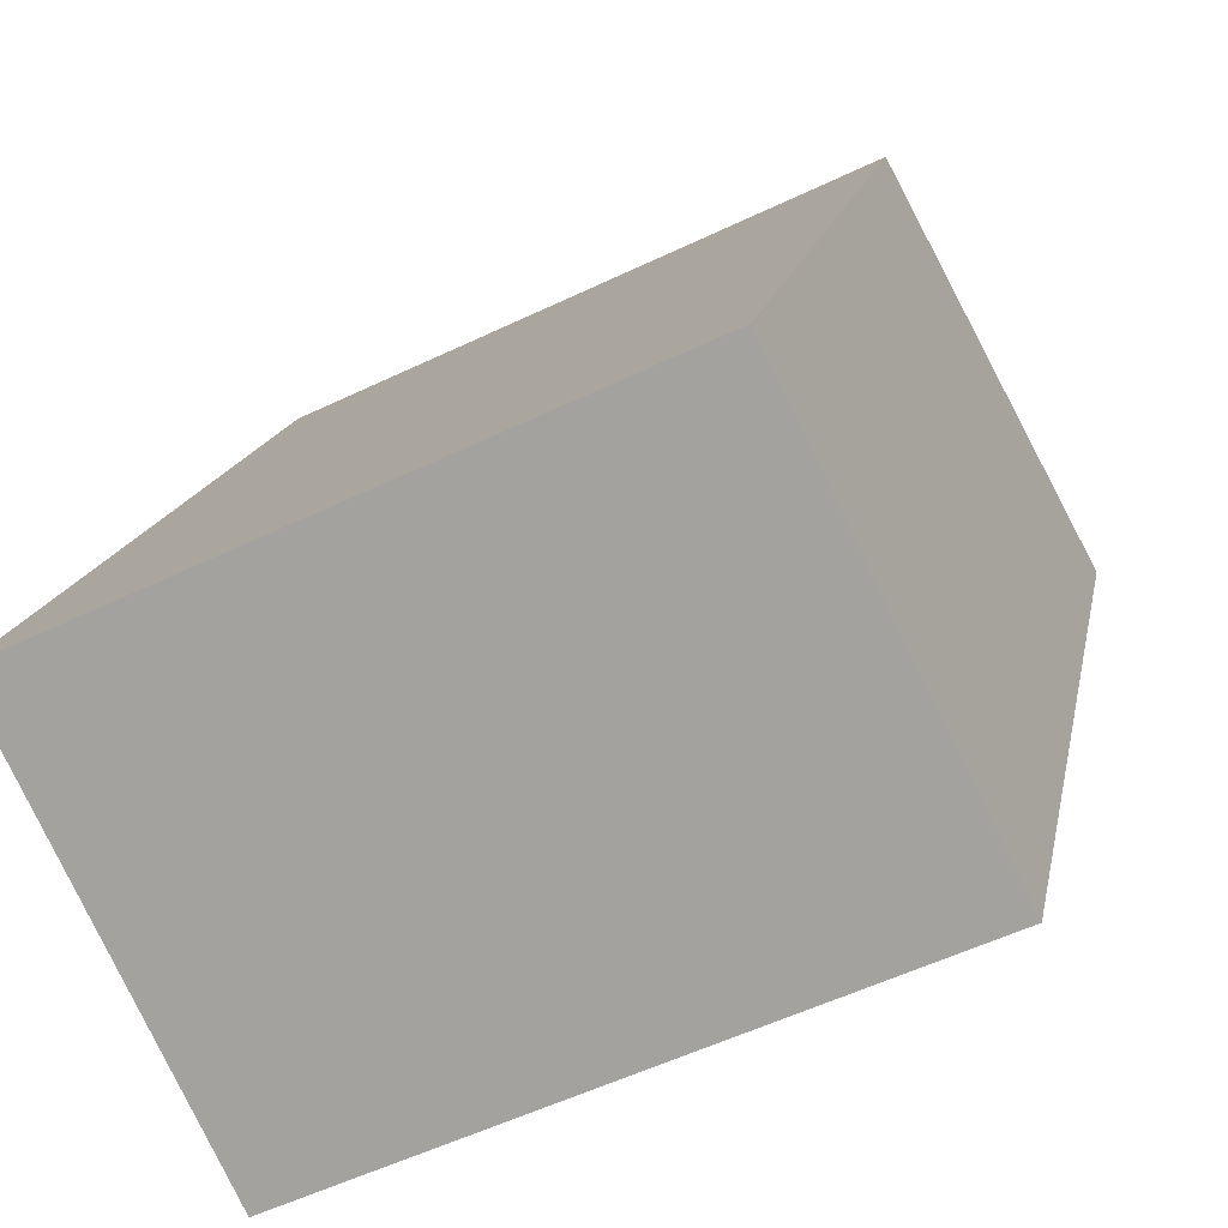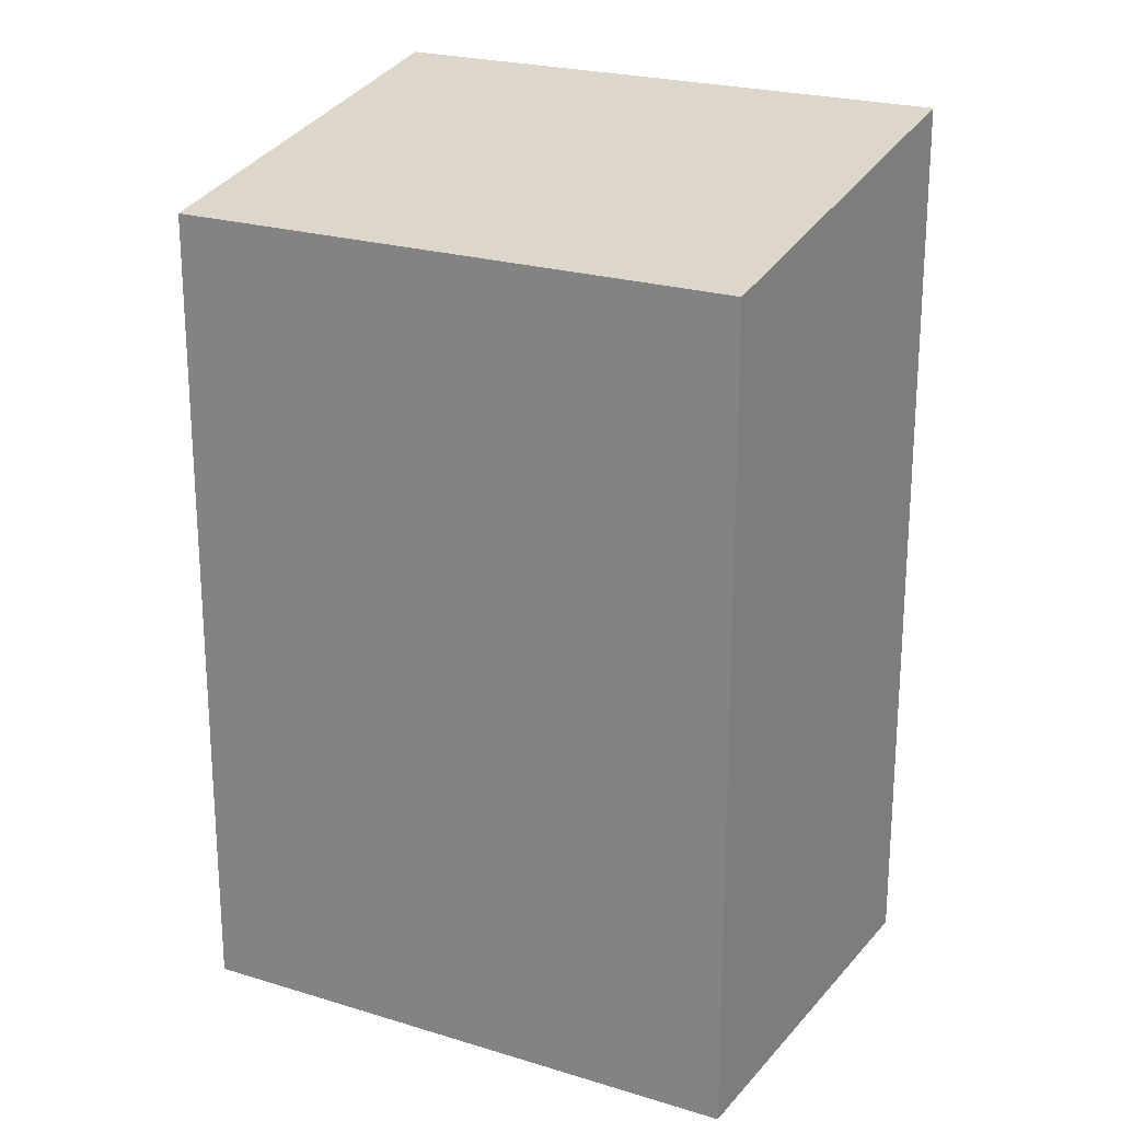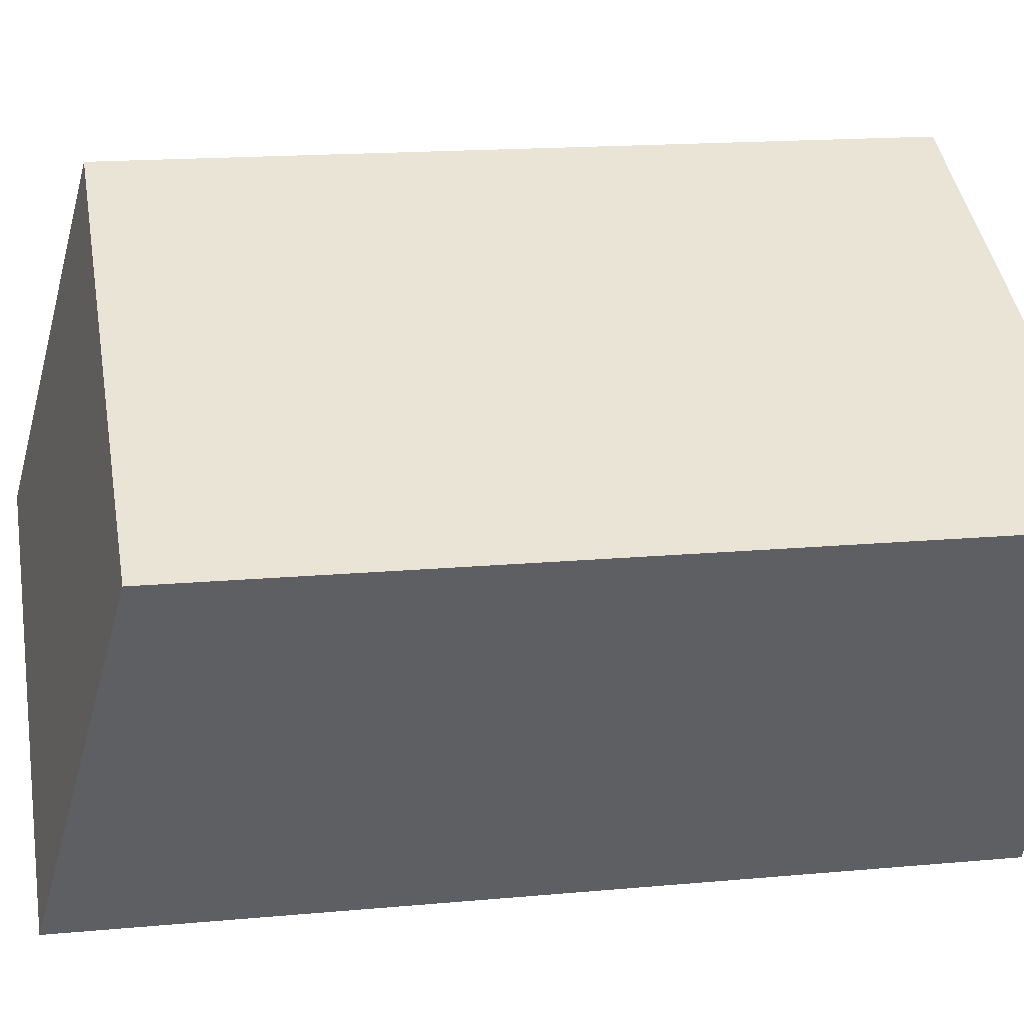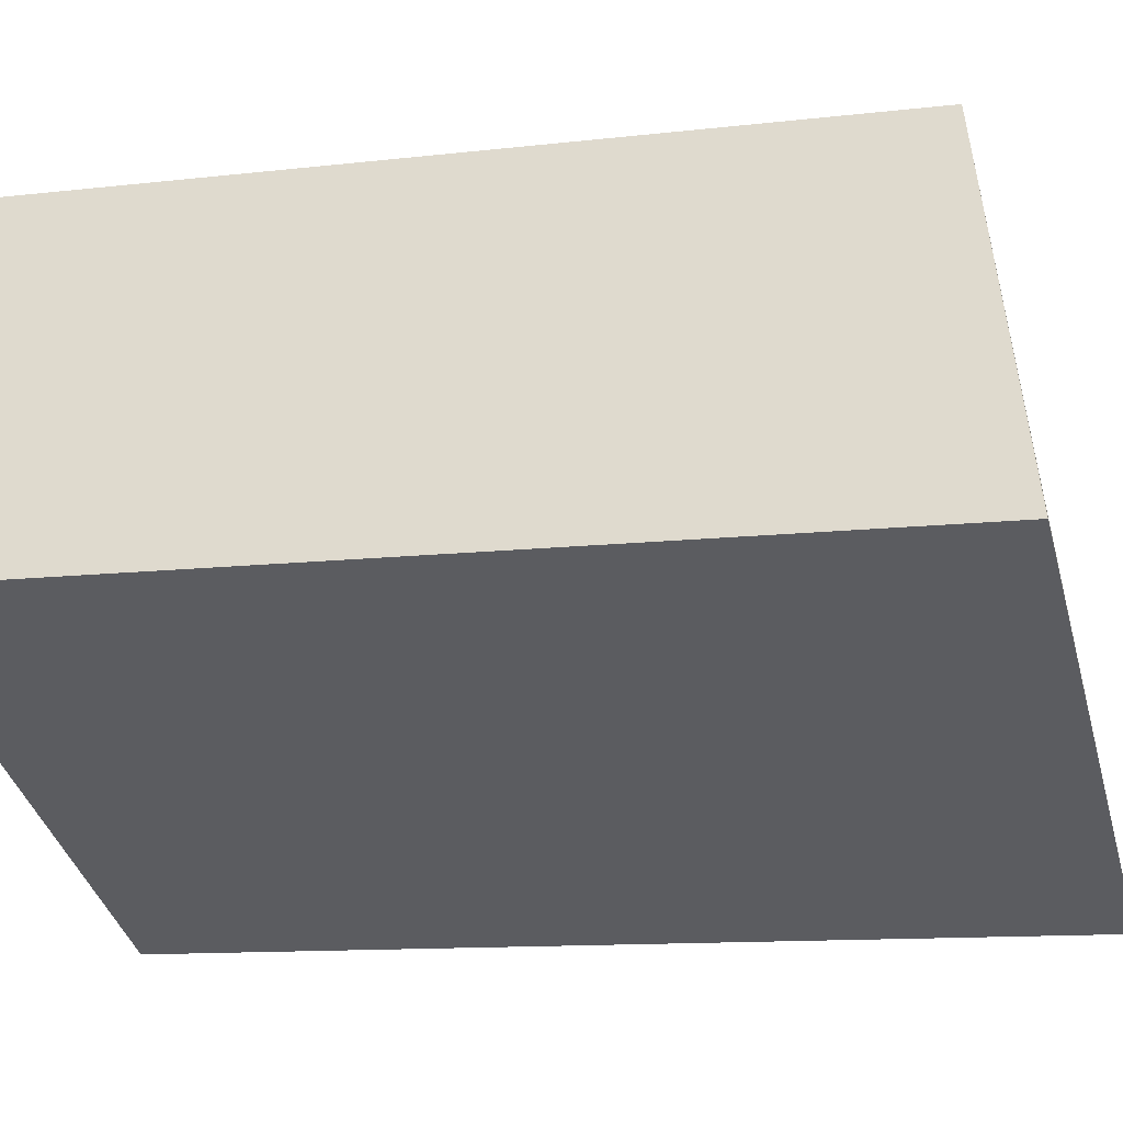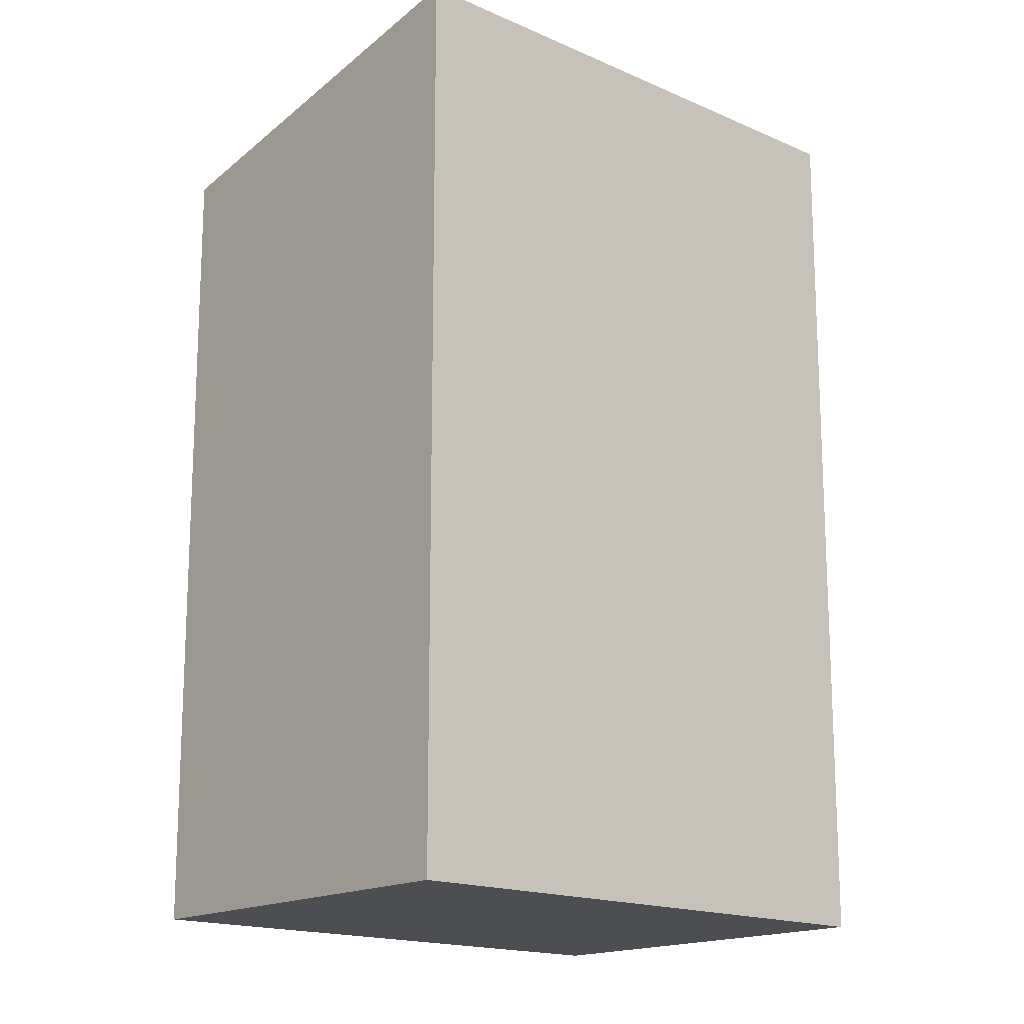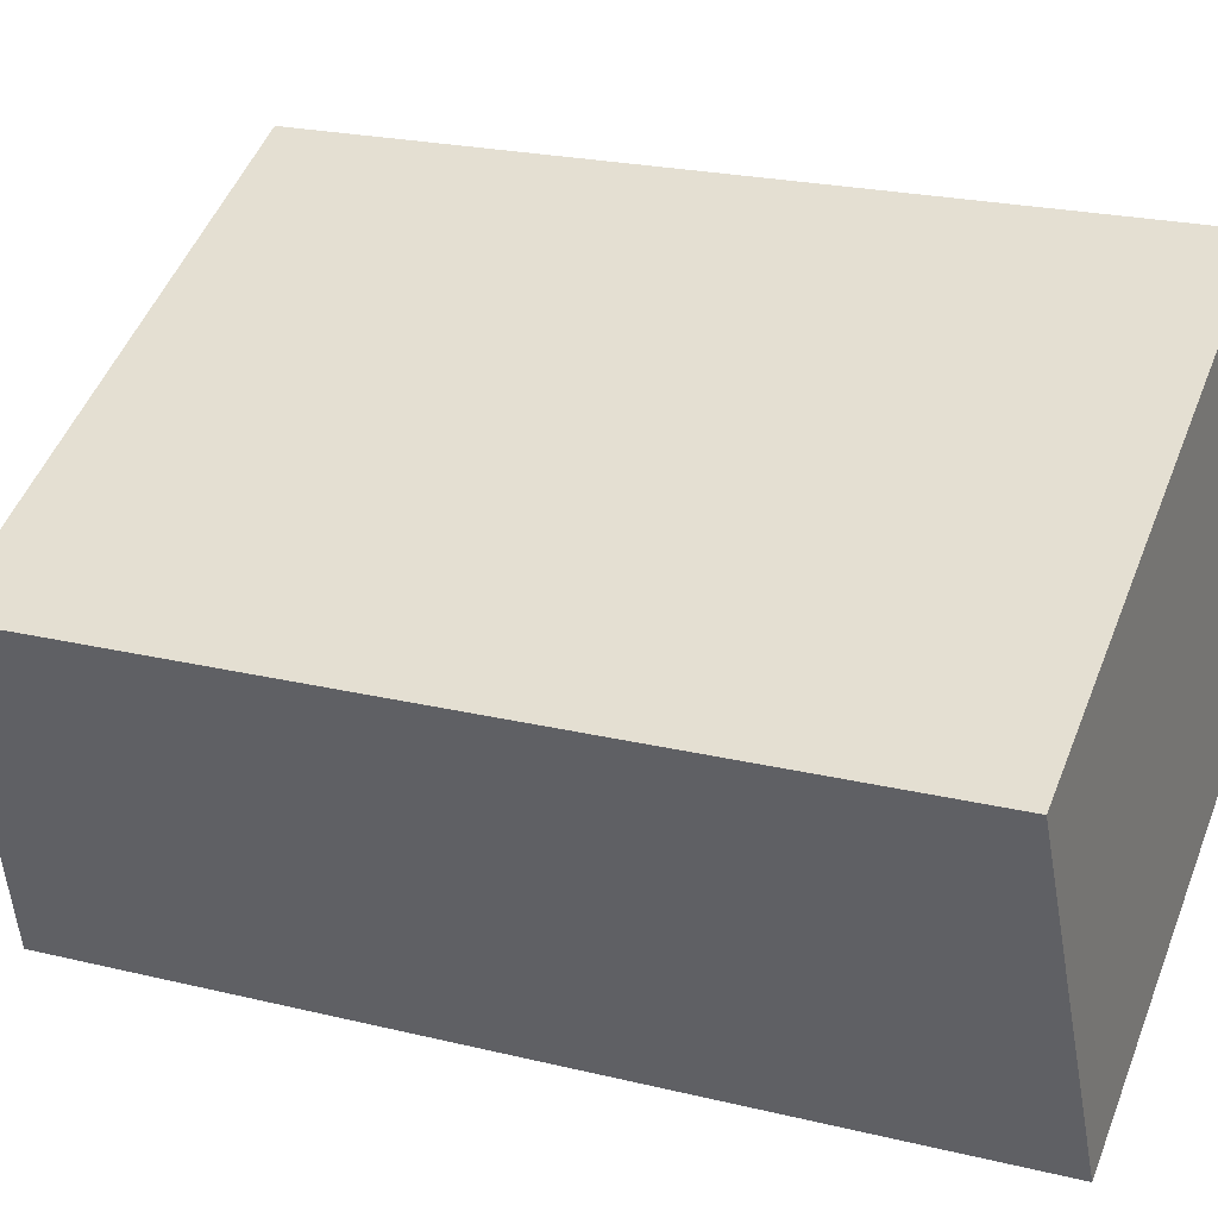
<metadata>
{"format":"obj","ext":"obj","renderer":"f3d","projection":"perspective","resolution":1024,"background":"white","views":[{"elev":15.1,"azim":10.3,"up":"+Z"},{"elev":22.8,"azim":2.7,"up":"+Y"},{"elev":16.7,"azim":-100.6,"up":"+Z"},{"elev":-11.4,"azim":106.1,"up":"+Z"},{"elev":-16.5,"azim":112.5,"up":"+Y"},{"elev":22.1,"azim":-66.8,"up":"+Z"}]}
</metadata>
<code>
v  2.143 10.37 -4.319
v  5.994 9.469 2.822
v  8.162 10.37 -1.484
v  0 9.469 5.798e-16
v  8.162 9.087e-17 -1.484
v  2.143 2.645e-16 -4.319
v  0 0 0
v  5.994 -1.728e-16 2.822
g defaultobject
f 1 2 3
f 2 1 4
f 5 1 3
f 1 5 6
f 6 4 1
f 4 6 7
f 7 2 4
f 2 7 8
f 2 5 3
f 5 2 8
f 8 6 5
f 6 8 7

</code>
